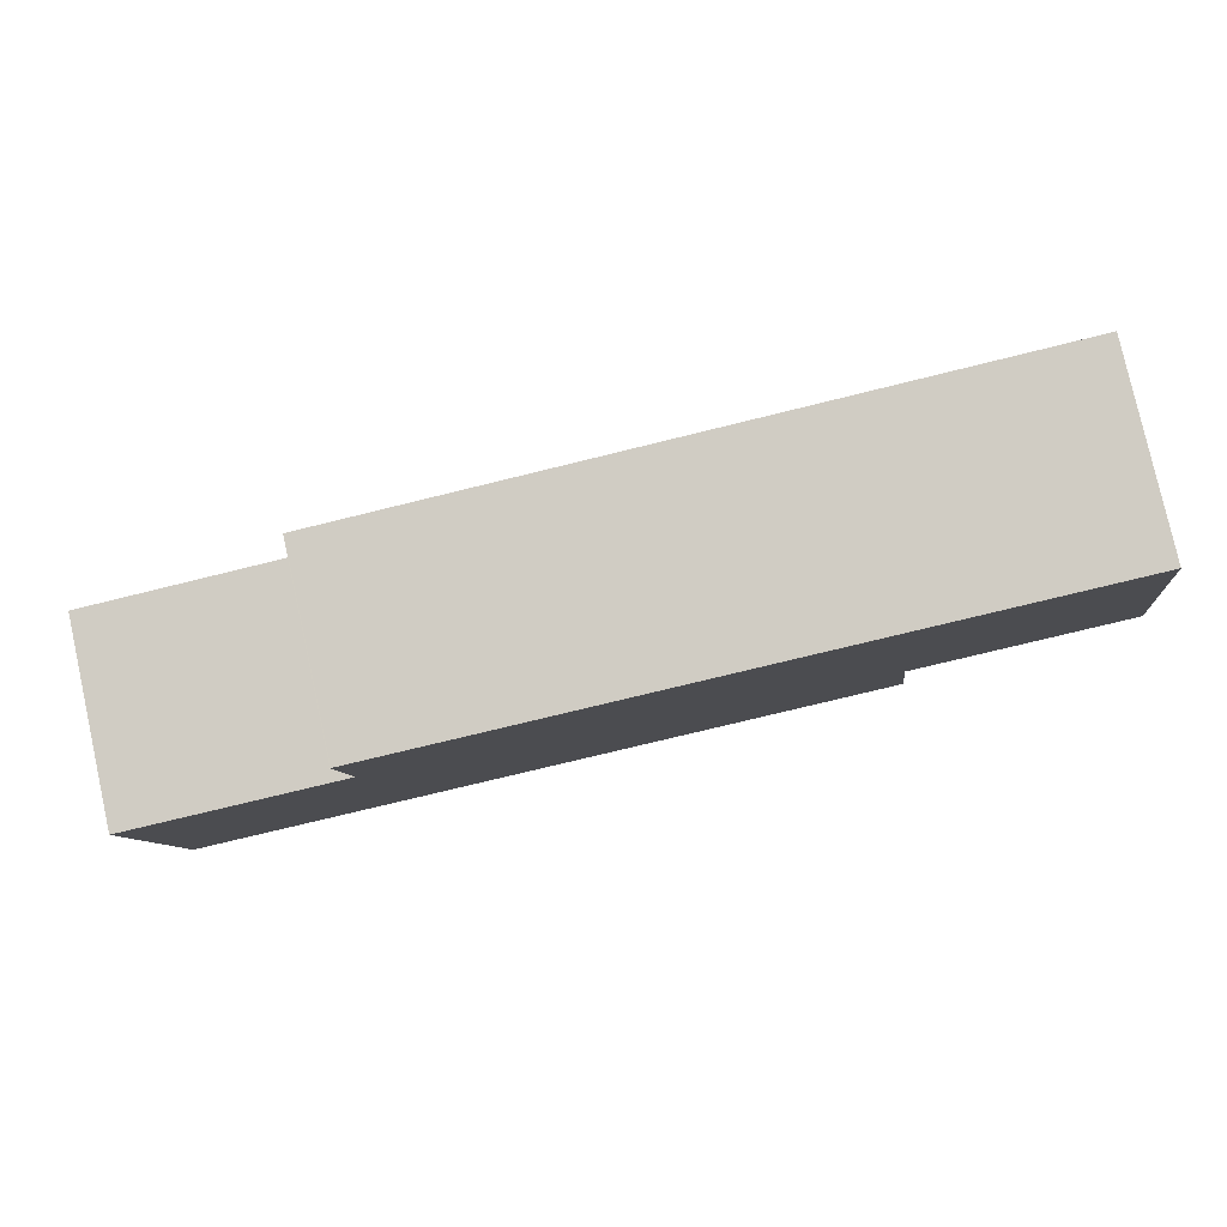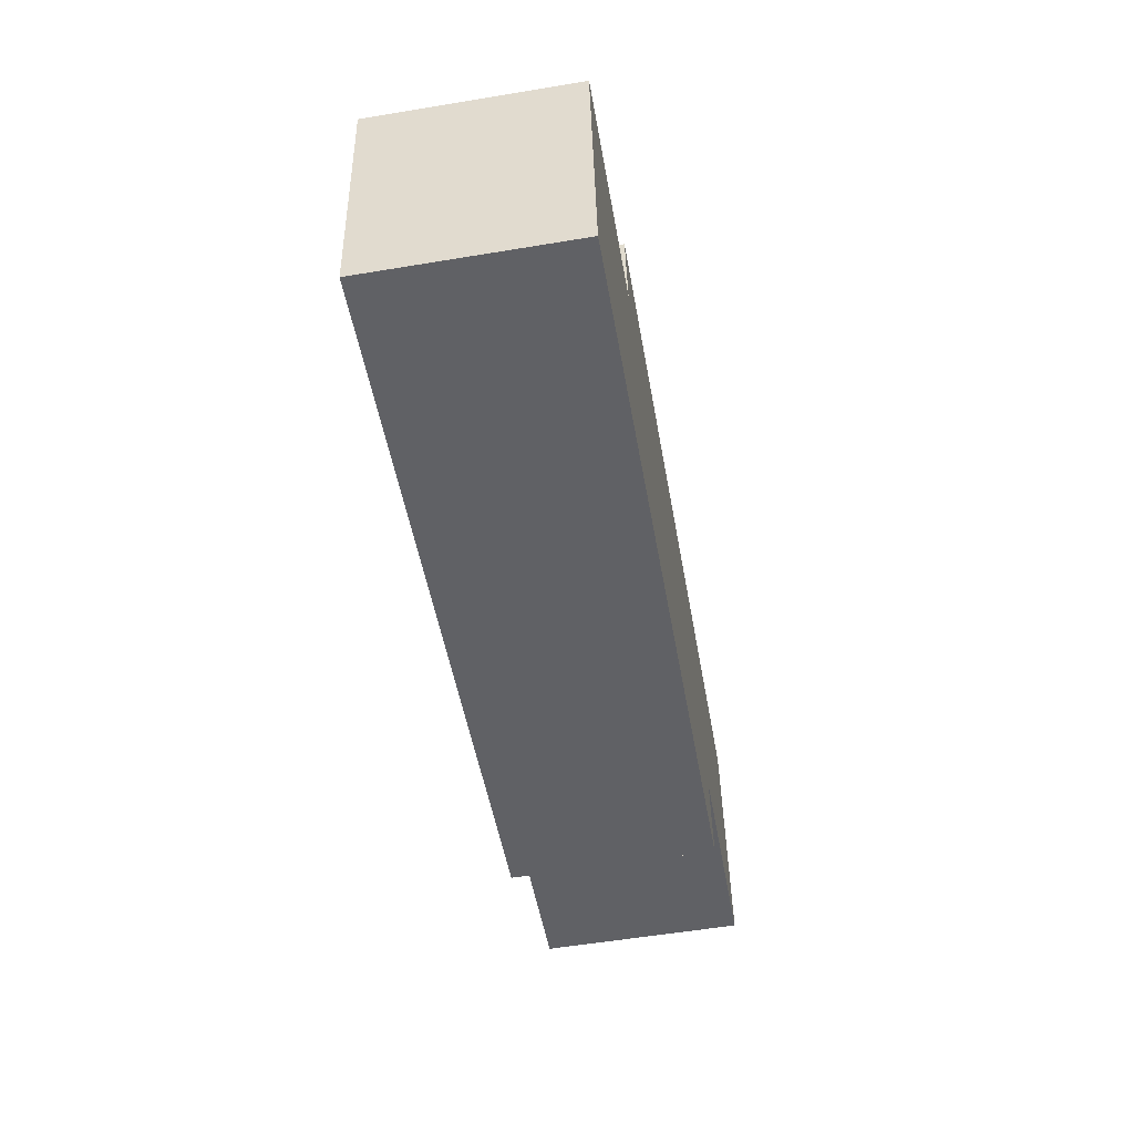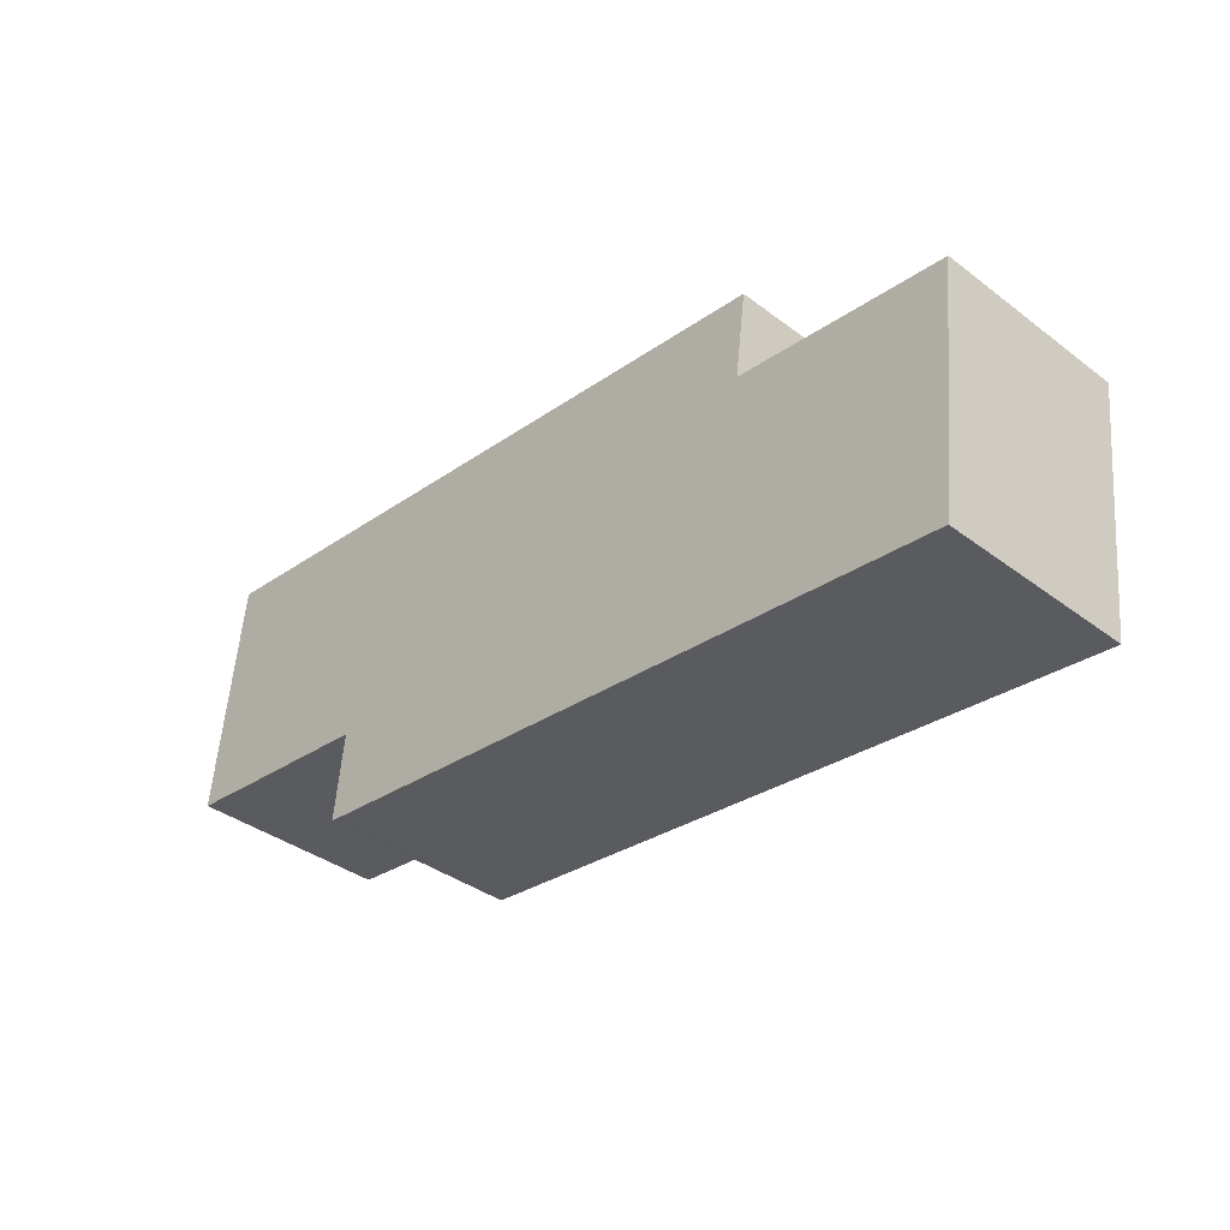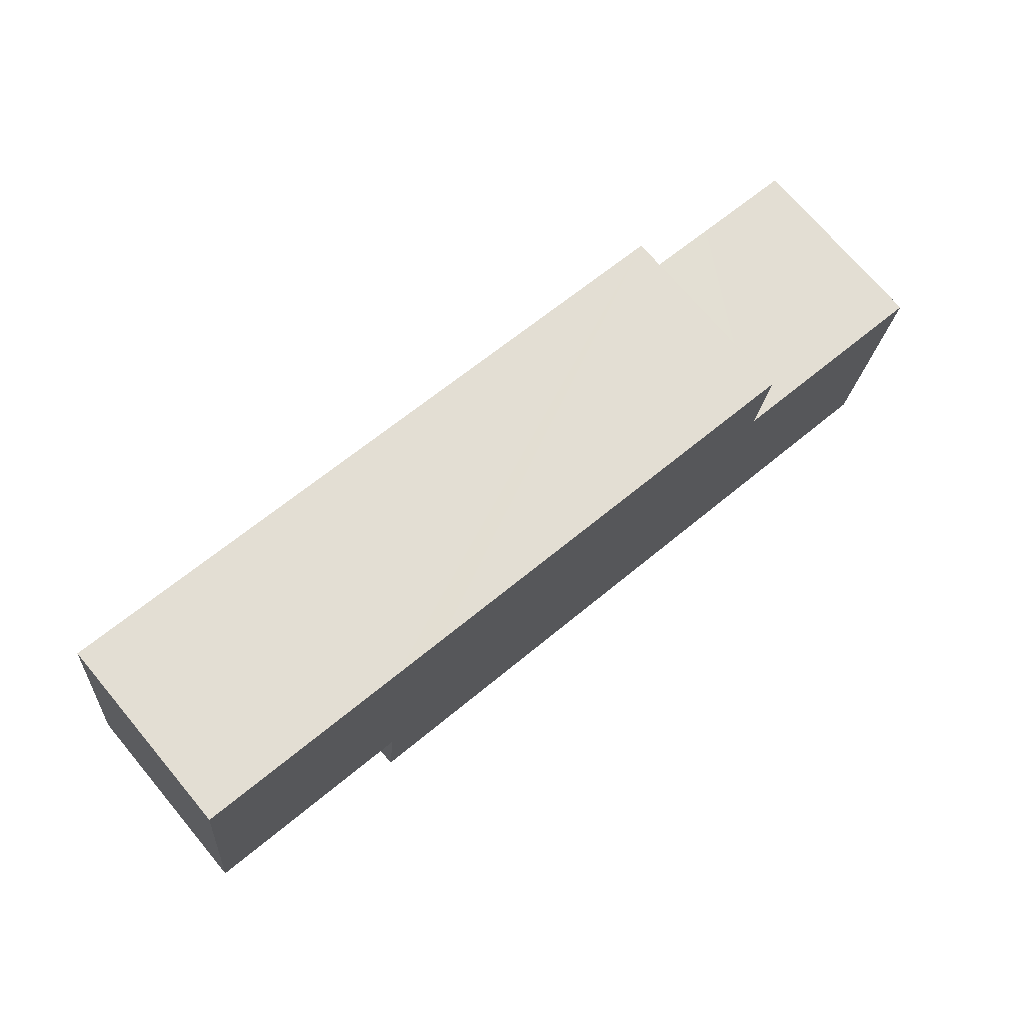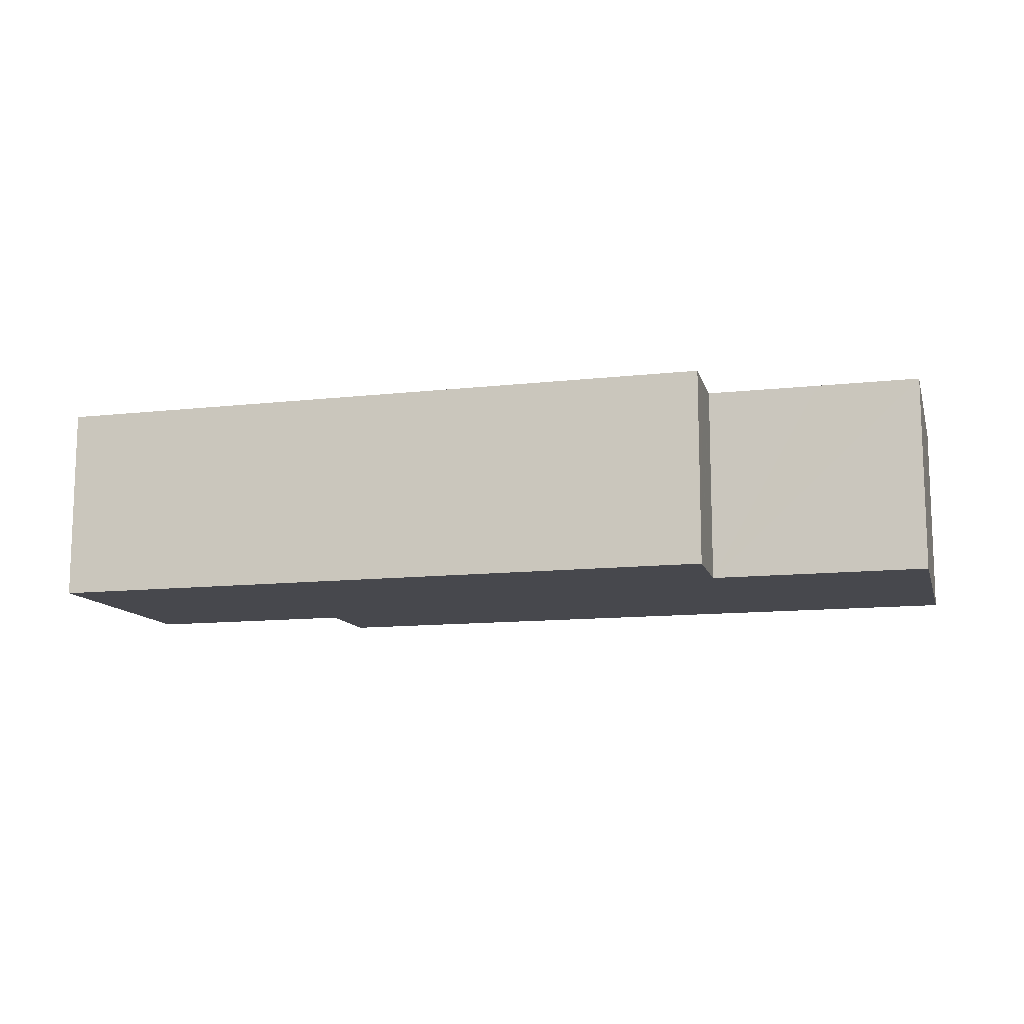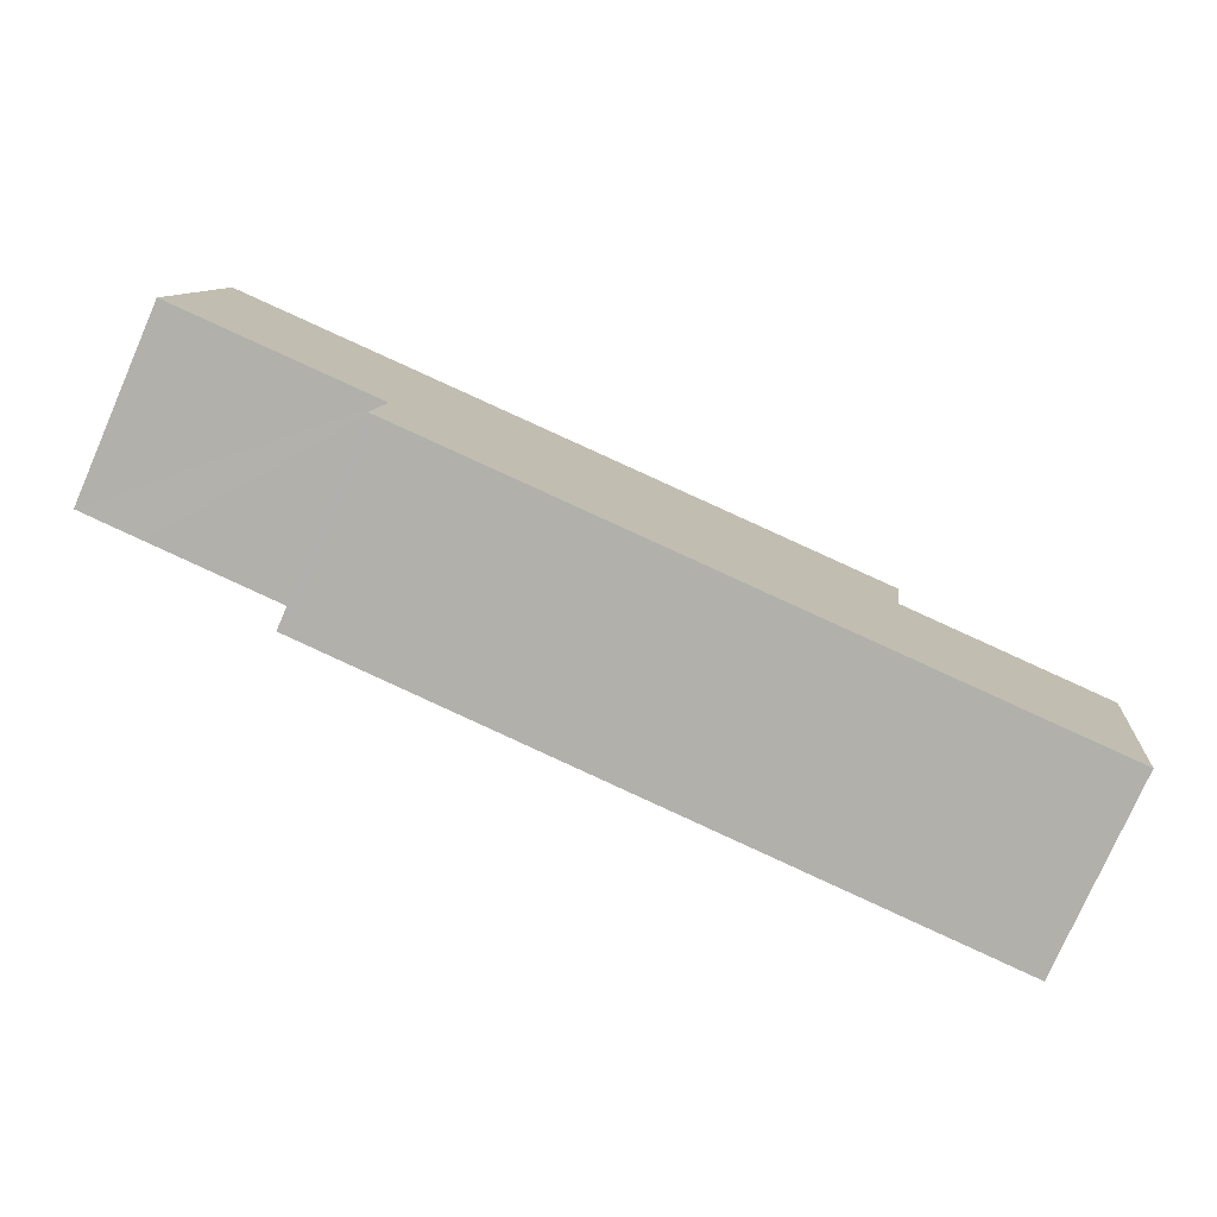
<metadata>
{"format":"obj","ext":"obj","renderer":"f3d","projection":"perspective","resolution":1024,"background":"white","views":[{"elev":79.7,"azim":167.5,"up":"+Z"},{"elev":-55.9,"azim":99.9,"up":"+Z"},{"elev":-37.5,"azim":46.1,"up":"+Z"},{"elev":72.2,"azim":-40.1,"up":"+Z"},{"elev":-11.9,"azim":21.3,"up":"+Y"},{"elev":-77.4,"azim":-23.7,"up":"+Z"}]}
</metadata>
<code>
v  11.83 10.93 -1.354
v  11.78 10.93 -6.142
v  11.32 10.93 -6.079
v  16.06 10.93 -6.605
v  11.84 10.93 -1.271
v  0.943 10.93 8.742
v  3.593 10.93 -0.4
v  0 10.93 6.691e-16
v  1.443 10.93 13.38
v  11.74 10.93 -1.261
v  13.18 10.93 12.12
v  37.39 10.93 -8.912
v  16.06 10.93 11.81
v  38.87 10.93 4.541
v  39.46 10.93 9.304
v  38.89 10.93 4.673
v  39.21 10.93 7.094
v  39.5 10.93 9.3
v  49.26 10.93 -10.2
v  38.92 10.93 4.536
v  45.1 10.93 3.834
v  50.79 10.93 3.234
v  49.8 10.93 -5.474
v  0 0 0
v  1.443 -8.193e-16 13.38
v  0.943 -5.353e-16 8.742
v  11.32 3.722e-16 -6.079
v  11.84 7.783e-17 -1.271
v  11.83 8.291e-17 -1.354
v  13.18 -7.423e-16 12.12
v  16.06 -7.233e-16 11.81
v  39.46 -5.697e-16 9.304
v  39.5 -5.695e-16 9.3
v  38.87 -2.781e-16 4.541
v  38.92 -2.777e-16 4.536
v  50.79 -1.98e-16 3.234
v  45.1 -2.348e-16 3.834
v  38.89 -2.861e-16 4.673
v  39.21 -4.344e-16 7.094
v  49.26 6.243e-16 -10.2
v  49.8 3.352e-16 -5.474
v  37.39 5.457e-16 -8.912
v  16.06 4.044e-16 -6.605
v  11.78 3.761e-16 -6.142
v  11.74 7.721e-17 -1.261
v  3.593 2.449e-17 -0.4
g defaultobject
f 1 2 3
f 2 1 4
f 4 1 5
f 6 7 8
f 7 6 9
f 7 9 10
f 10 9 11
f 10 11 5
f 5 11 4
f 4 11 12
f 12 11 13
f 12 13 14
f 14 13 15
f 14 15 16
f 16 15 17
f 17 15 18
f 14 19 12
f 19 14 20
f 19 20 21
f 19 21 22
f 19 22 23
f 24 6 8
f 6 24 9
f 9 24 25
f 25 24 26
f 27 1 3
f 1 27 5
f 5 27 28
f 28 27 29
f 25 11 9
f 11 25 30
f 11 30 13
f 13 30 15
f 15 30 31
f 15 31 32
f 15 32 18
f 18 32 33
f 34 20 14
f 20 34 21
f 21 34 22
f 22 34 35
f 22 35 36
f 36 35 37
f 33 17 18
f 17 33 16
f 16 33 14
f 14 33 38
f 14 38 34
f 38 33 39
f 36 23 22
f 23 36 19
f 19 36 40
f 40 36 41
f 40 12 19
f 12 40 42
f 12 42 4
f 4 42 43
f 4 43 2
f 2 43 44
f 44 3 2
f 3 44 27
f 28 10 5
f 10 28 7
f 7 28 8
f 8 28 24
f 24 28 45
f 24 45 46
f 44 29 27
f 29 44 43
f 29 43 28
f 40 34 42
f 34 40 35
f 35 40 37
f 37 40 41
f 37 41 36
f 46 26 24
f 26 46 45
f 26 45 25
f 25 45 30
f 30 45 28
f 30 28 43
f 30 43 42
f 30 42 31
f 31 42 34
f 31 34 32
f 32 34 38
f 32 38 39
f 32 39 33

</code>
